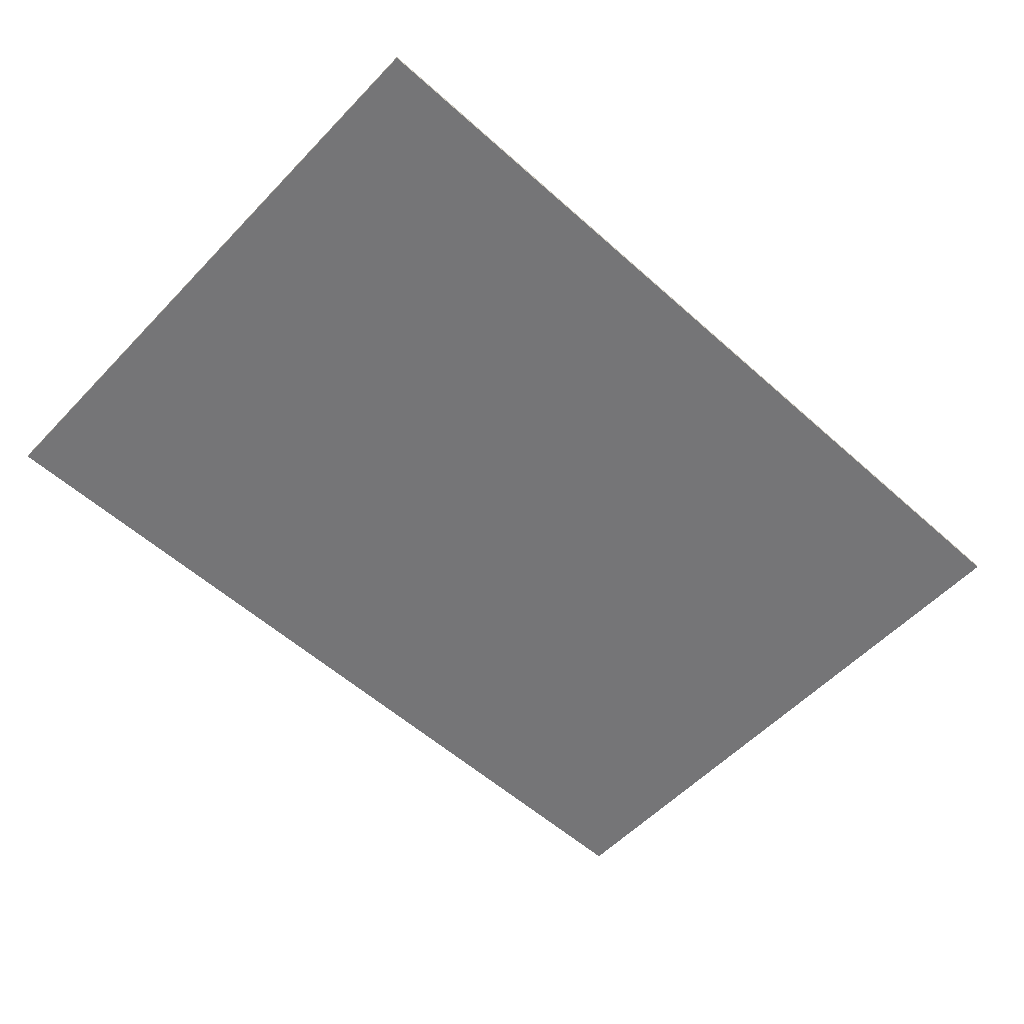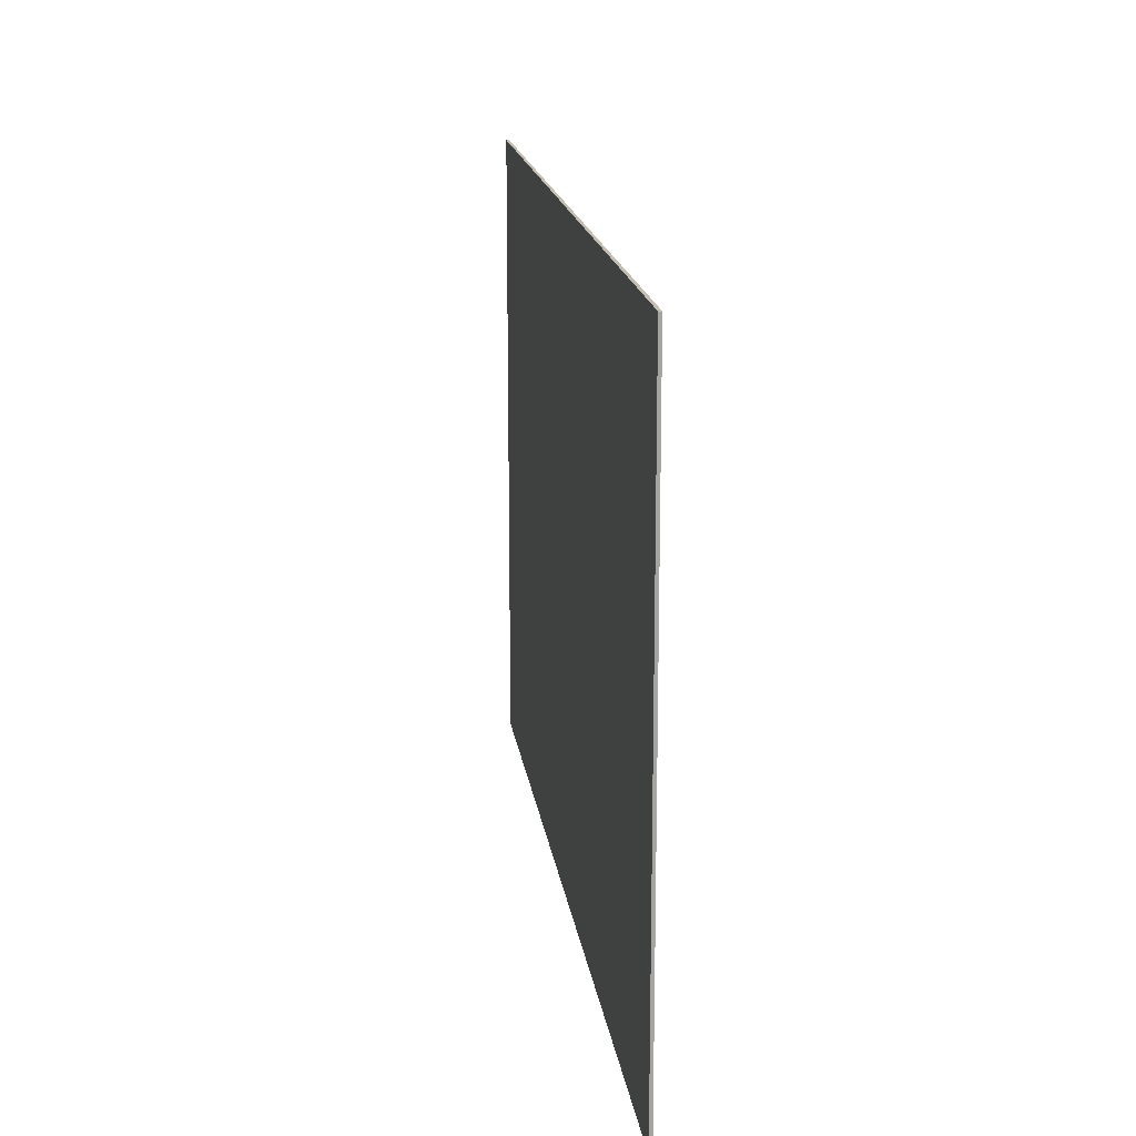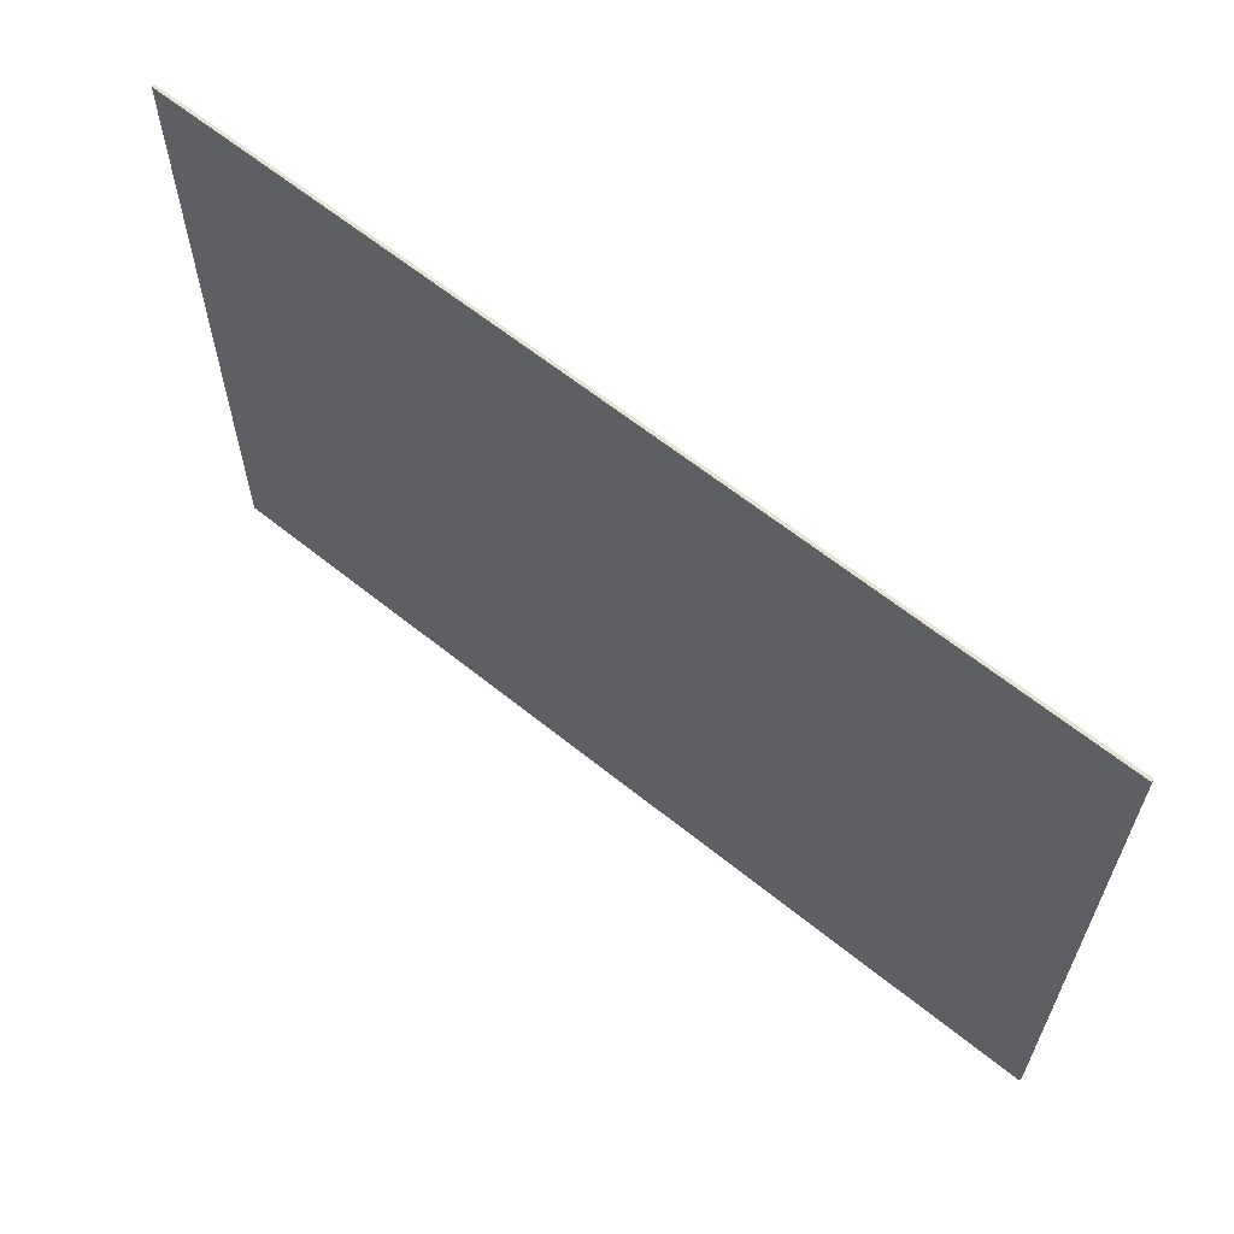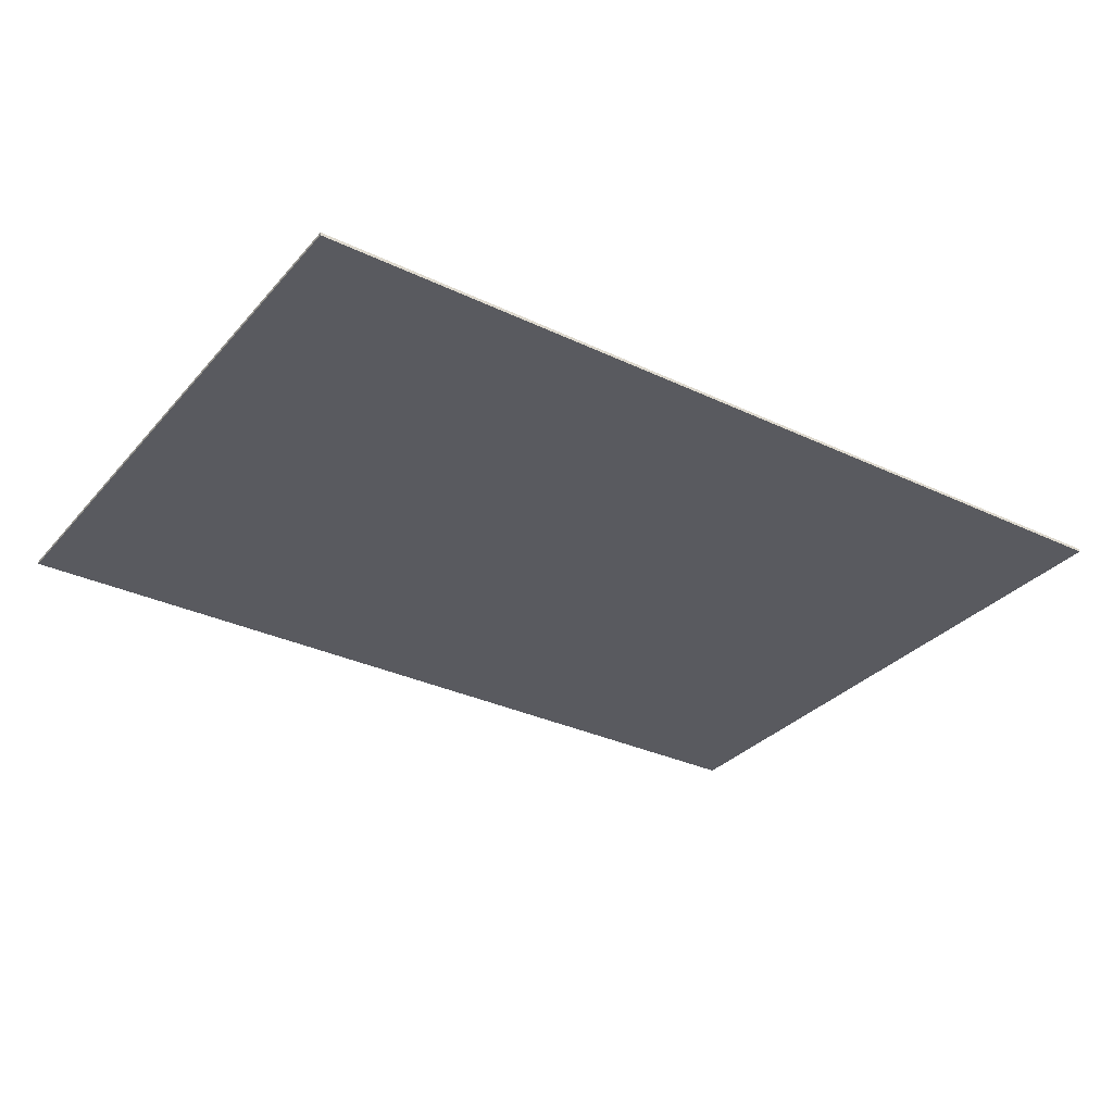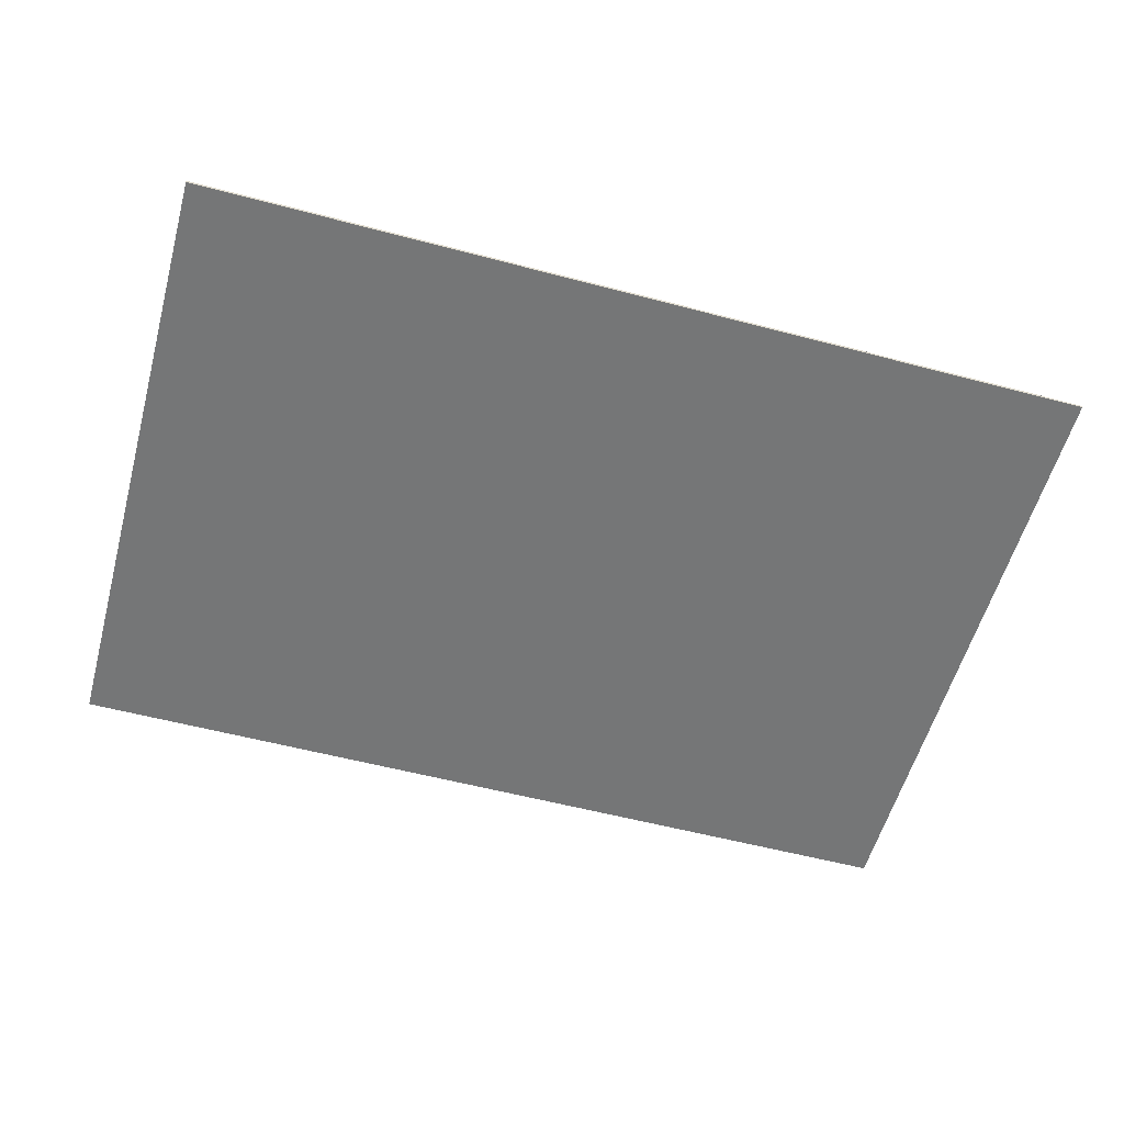
<metadata>
{"format":"obj","ext":"obj","renderer":"f3d","projection":"perspective","resolution":1024,"background":"white","views":[{"elev":-56.6,"azim":-43.0,"up":"+Y"},{"elev":17.2,"azim":82.2,"up":"+Z"},{"elev":62.4,"azim":39.3,"up":"+Z"},{"elev":-31.9,"azim":-33.8,"up":"+Y"},{"elev":-56.7,"azim":-15.4,"up":"+Y"}]}
</metadata>
<code>
o Plane
v -2.001 -0.001927 2.048
v 3.846 -0.001927 2.048
v -2.001 -0.001927 -2.056
v 3.846 -0.001927 -2.056
v -2.001 -0.02154 2.048
v 3.846 -0.02154 2.048
v -2.001 -0.02154 -2.056
v 3.846 -0.02154 -2.056
f 1 2 4 3
f 5 7 8 6
f 4 8 7 3
f 2 6 8 4
f 1 5 6 2
f 3 7 5 1

</code>
